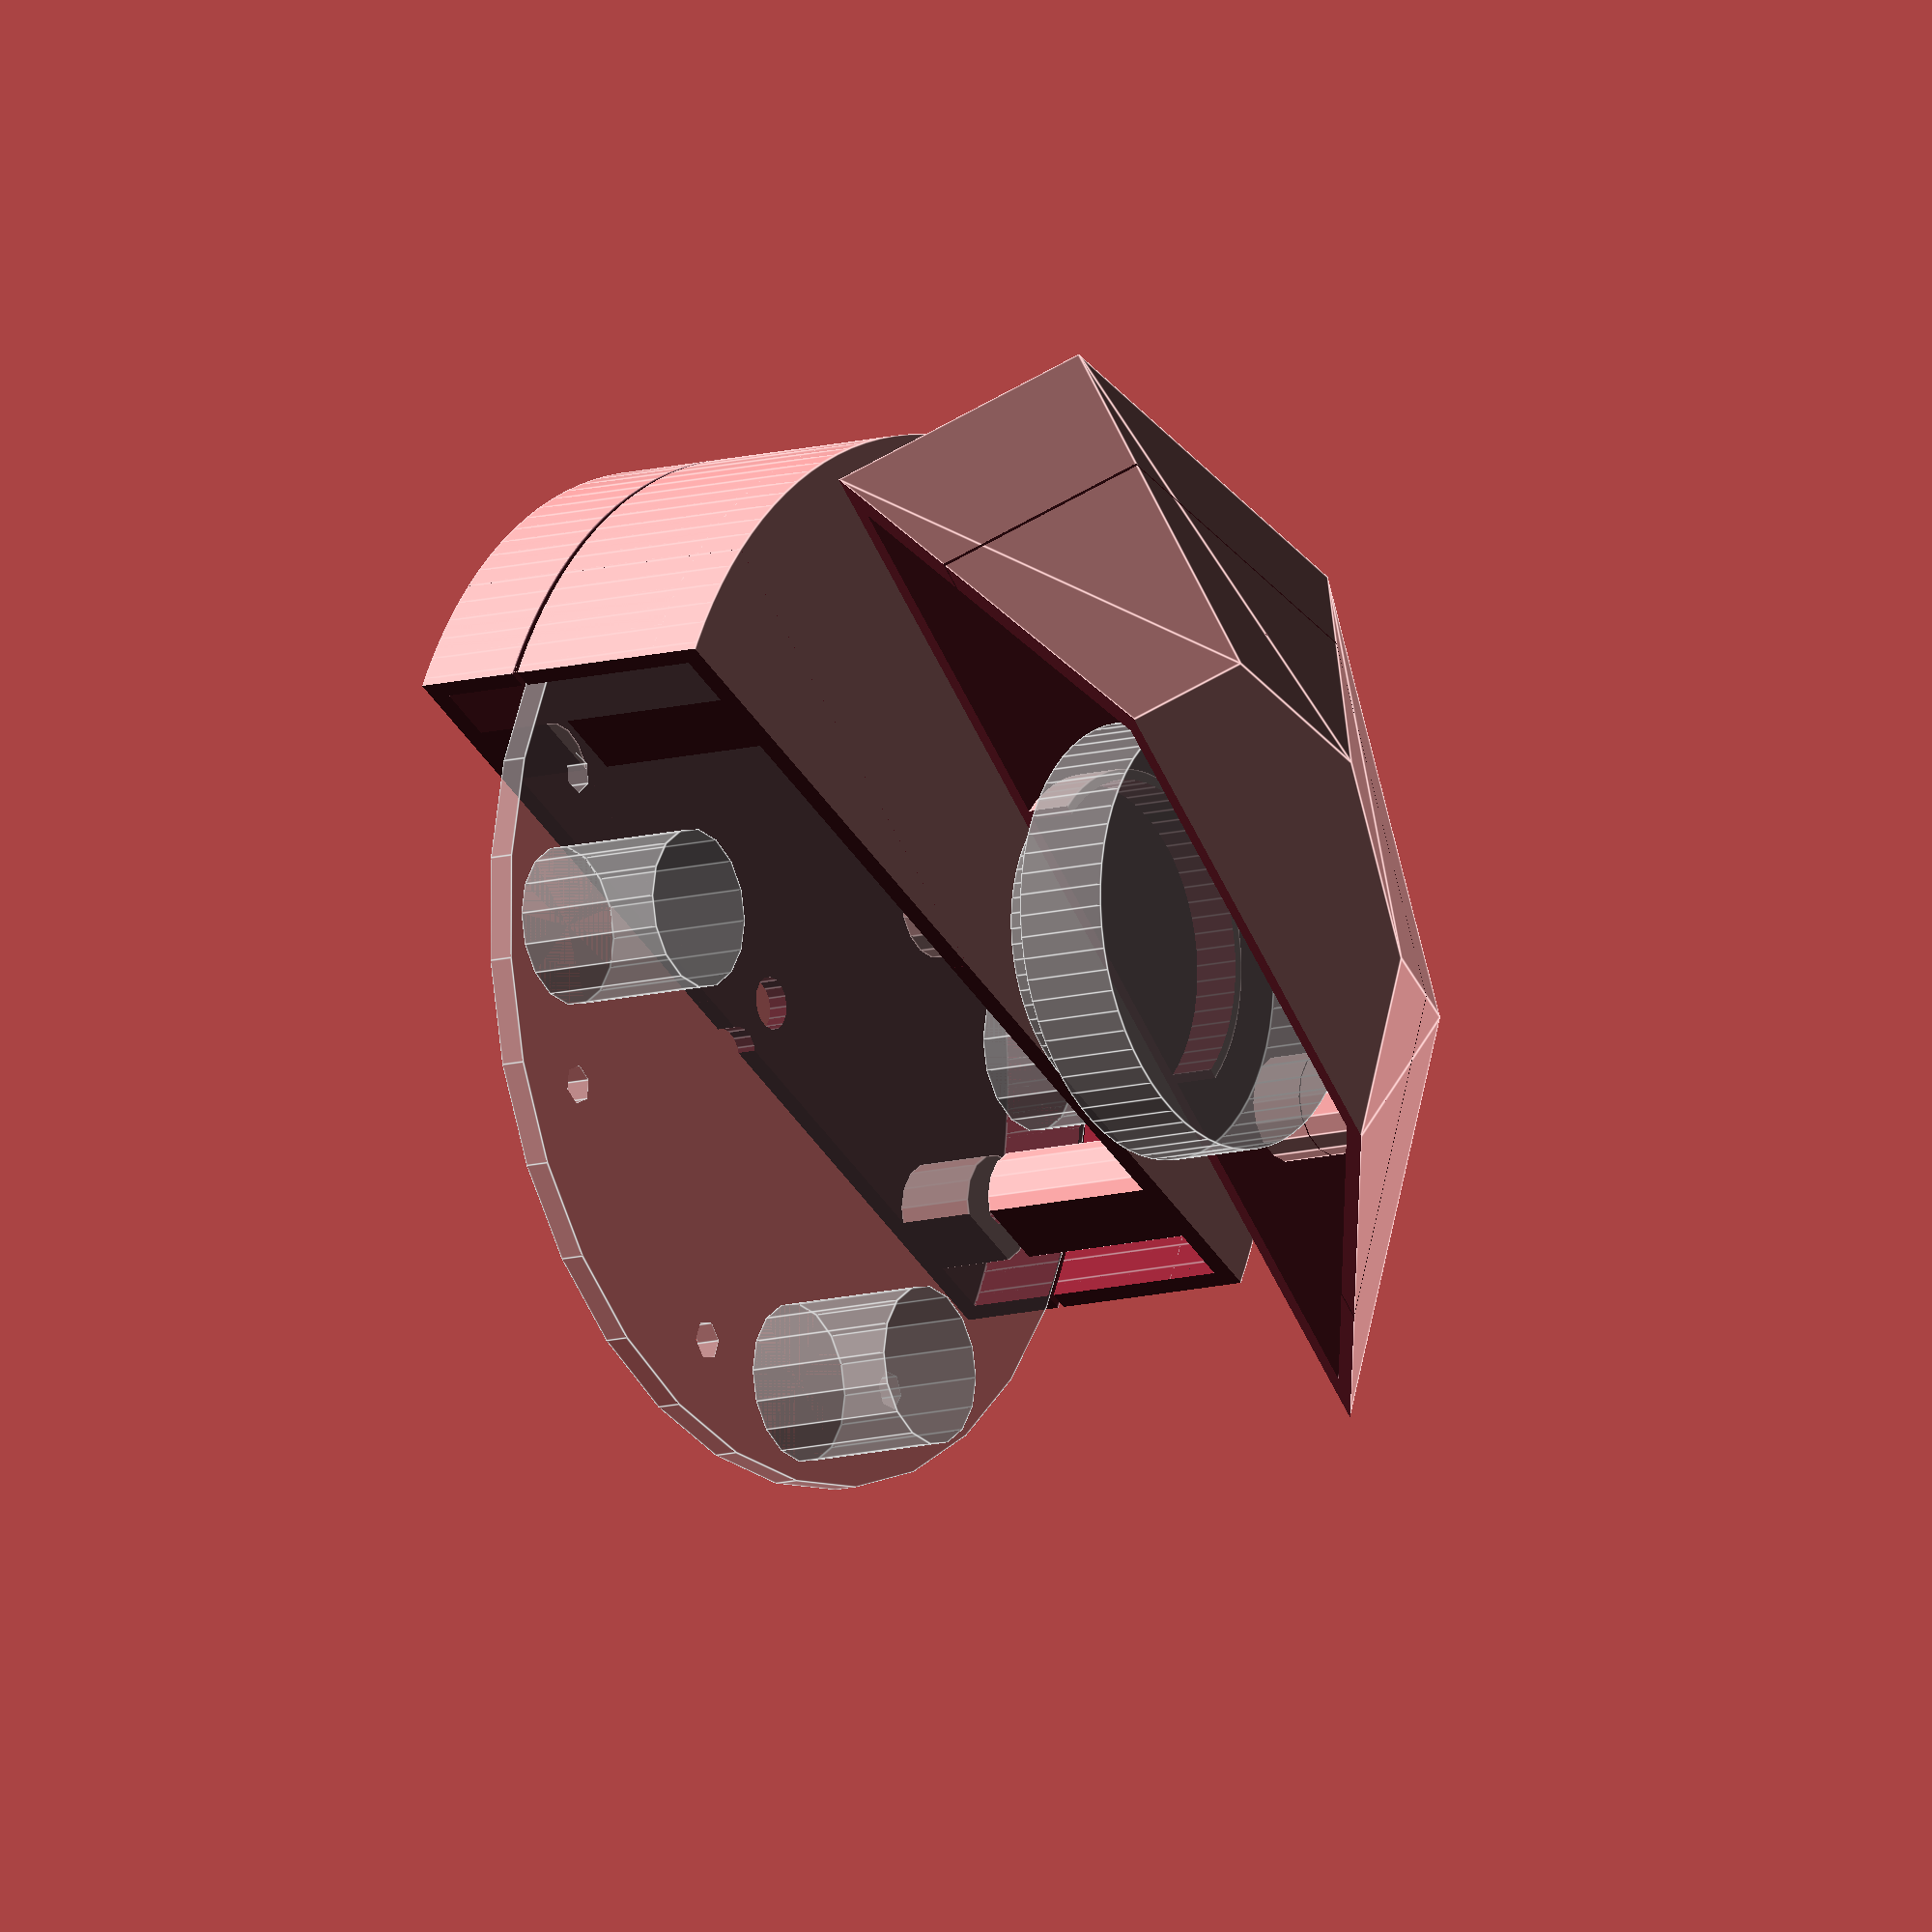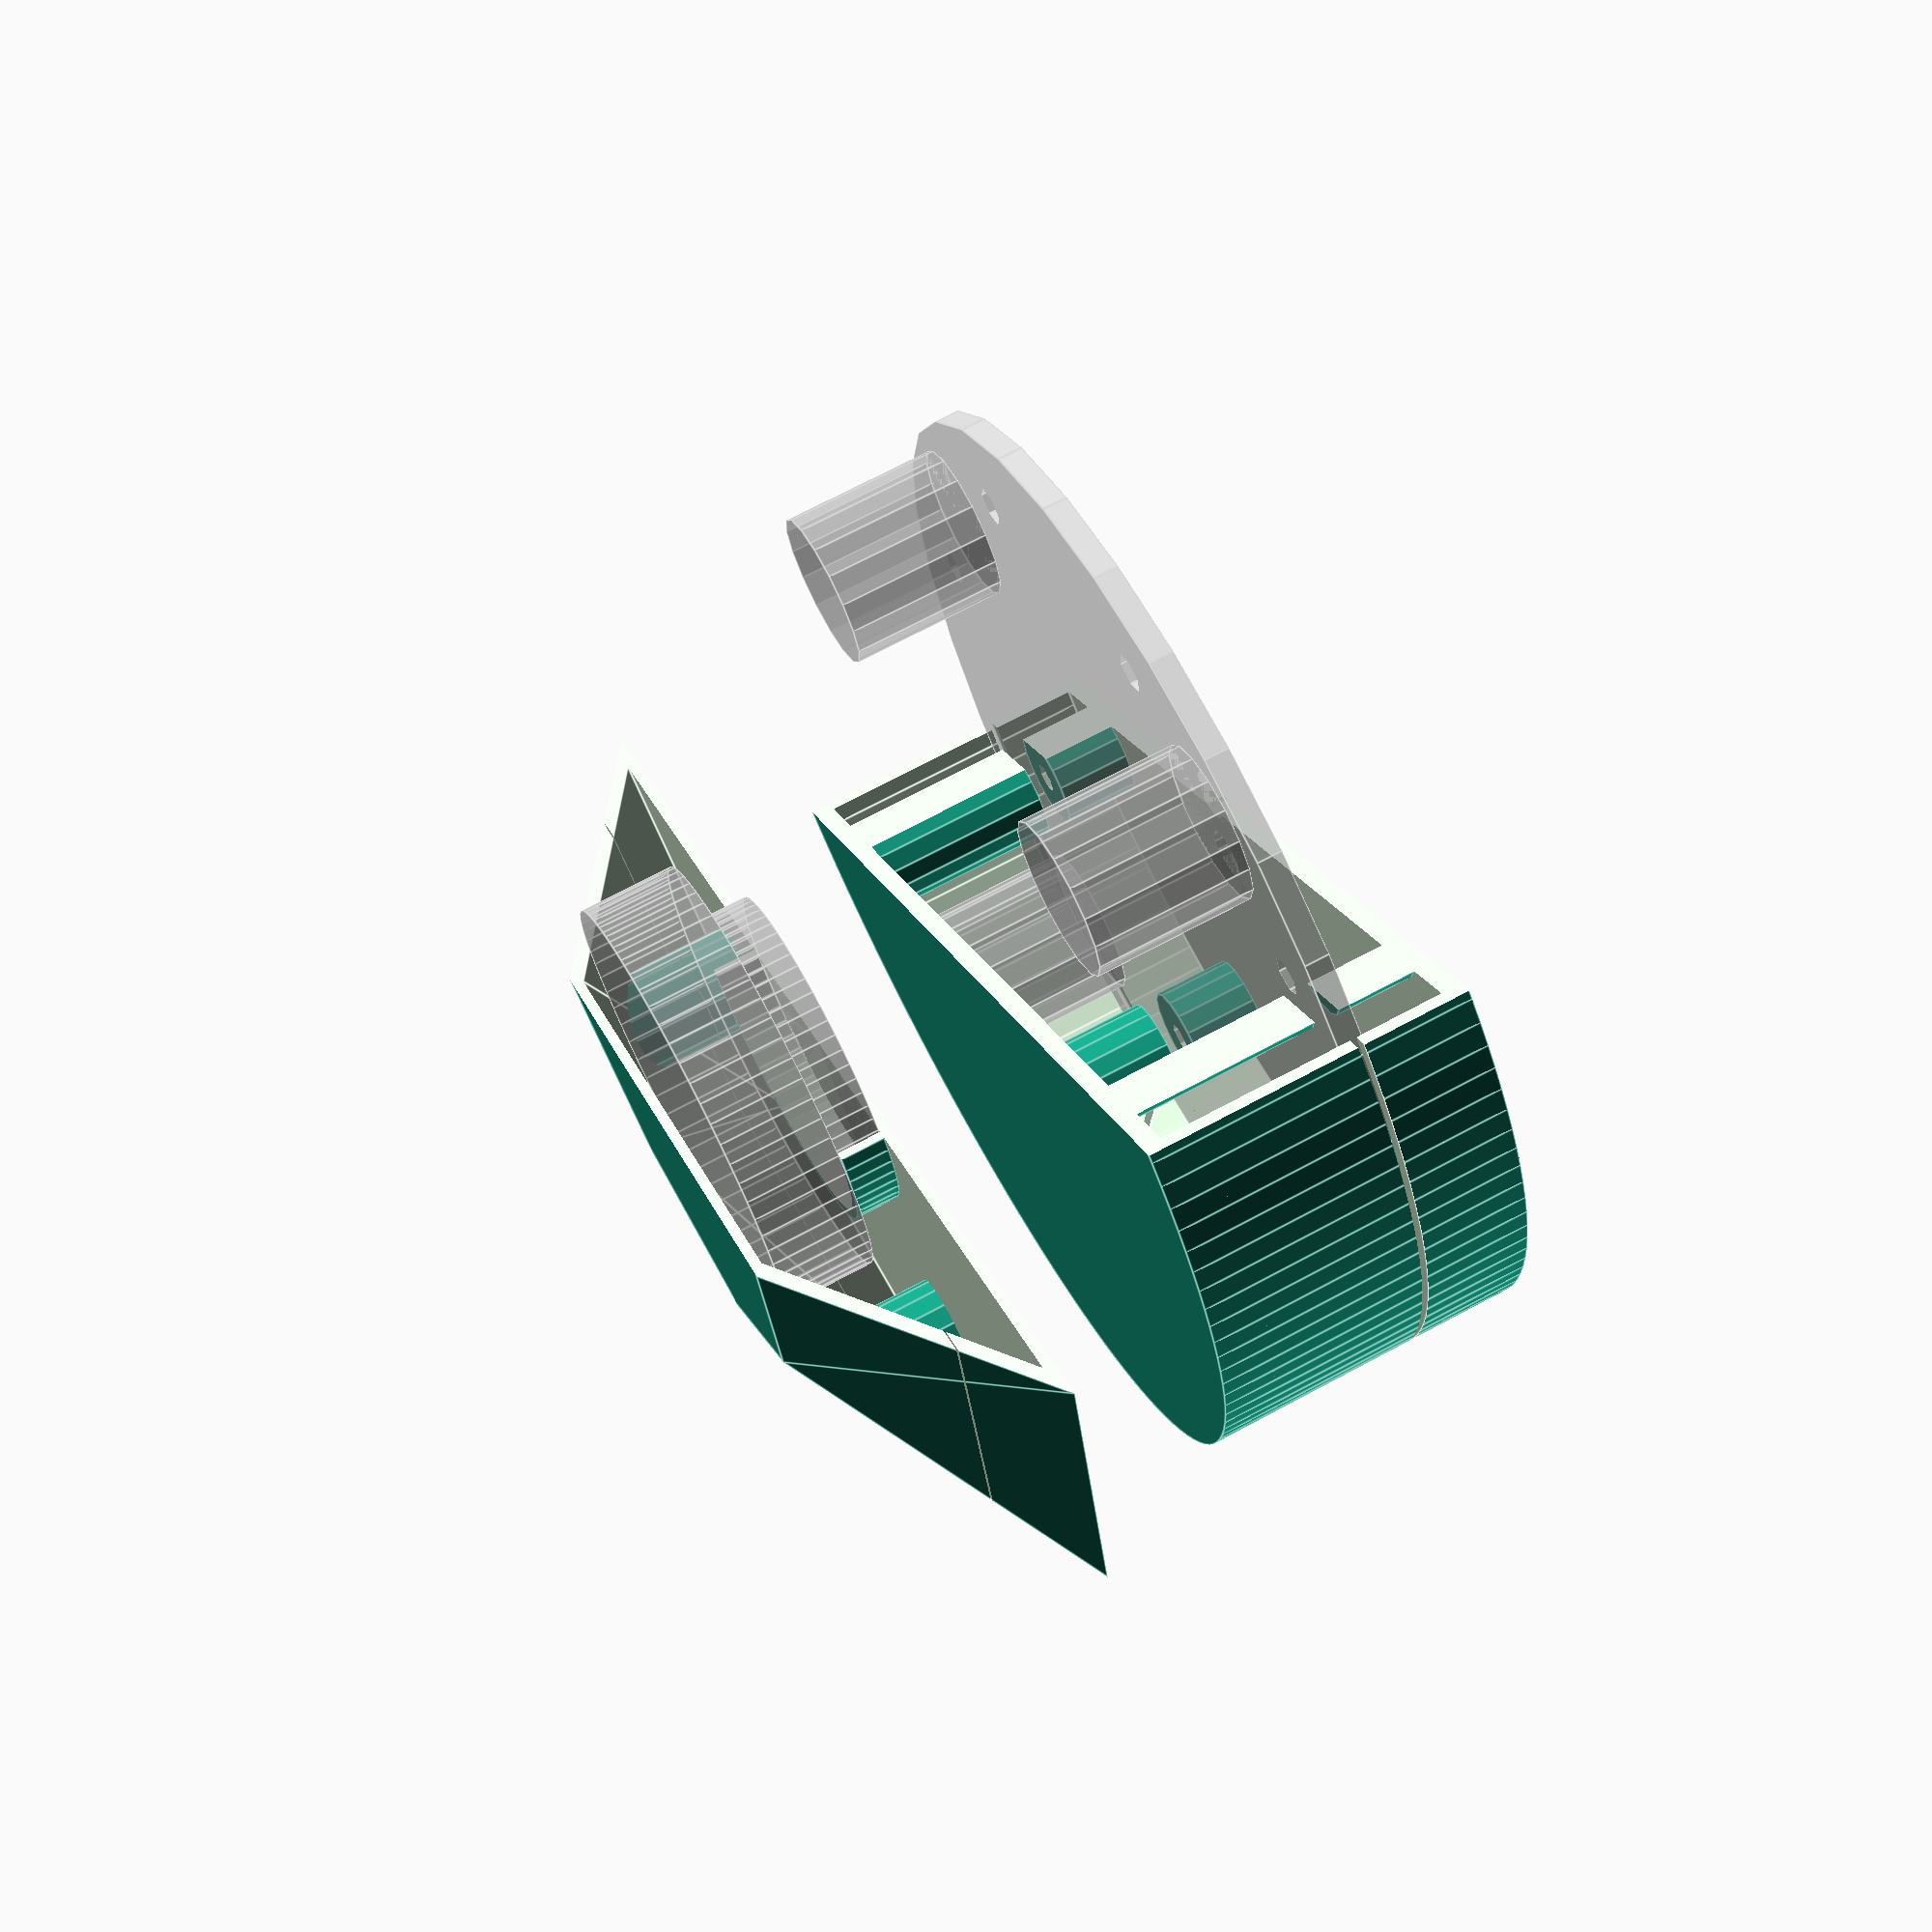
<openscad>
// electronics casing
d_pcb=75; // PCB diameter
t_pcb=1.6+0.3; // PCB thickness + some clearance
h_spacer=6; // space below PCB
d_spacer=8; // spacer diameter
h_parts=12; // space above PCB
d_parts=60; // parts placement big diameter
d1_part=12; // part diameter
d_adjhole=4; // adjustment hole diameter
adj_holes=[[5,0],[5,6]];
n_parts=4;
clr_above=1; // clearance above parts
clr_r=1; // radial clearance to PCB
thick=1.5; // wall thickness
clr_halfs=0.5;

connector_w=8; // along circle
connector_l=6; // towards center
connector_h=6; // height
connector_r=34; // connector position radius 

n_screws=8; // number of screws
d_screws=62; // screw center holes diameter
d_hole=3; // each screw hole
d_nut=1.8; // plastic "nut" hole
angle_hole=20; // deg hole angle relative to the connector

d_cable=4; // cable dia
h_cable=12; // height above half
a_cable=-9; // cable position angle

// tight_cable=0.5; // tighten it

// the levitator magnetic core
h1_core=7.35;
d1_core=33;
d2_core=24;
h2_core=4;


ufo_main_d=90;
ufo_top_h=14;
ufo_top_d=40;
ufo_cut_h=5;
ufo_cut_t=0.1;
ufo_thick=0.8;
ufo_d2_clr=0.5; // core holder clearance

module core()
{
  translate([0,0,h1_core/2])
    cylinder(d=d1_core,h=h1_core,$fn=64,center=true);
  translate([0,0,-h2_core/2])
    cylinder(d=d2_core,h=h2_core,$fn=64,center=true);
}


module pcb()
{
  screw_angle=360/n_screws;
  difference()
  {
    cylinder(d=d_pcb,h=t_pcb,center=true);
    for(i=[0:n_screws-1])
      rotate([0,0,screw_angle*i+angle_hole])
      translate([d_screws/2,0,0])
      cylinder(d=d_hole,h=t_pcb+0.1,center=true,$fn=6);
  }
  // connector
  translate([0,connector_r,connector_h/2+t_pcb/2])
  cube([connector_w,connector_l,connector_h],center=true);
  // parts (magnets)
  parts_angle=360/n_parts;
  for(i=[0:n_parts-1])
      rotate([0,0,parts_angle*i+angle_hole+screw_angle/2])
      translate([d_parts/2,0,h_parts/2+t_pcb/2])
      cylinder(d=d1_part,h=h_parts,center=true,$fn=16);
}

module casing(up=1,down=1)
{
  screw_angle=360/n_screws;
  h_feet_above=h_parts+clr_above;
  cable_cut_angle=45;
  l_angular=h_cable/cos(cable_cut_angle);
  w_angular=h_cable*2-2*clr_halfs/cos(cable_cut_angle)*1.1;
  d_angular=clr_halfs/cos(cable_cut_angle);
  
  difference() // for the screw holes
  {
  union()
  {
      // the feet
  for(i=[0:n_screws-1])
    rotate([0,0,screw_angle*i+angle_hole])
    {
      // feet below
      if(down>0.5)
      translate([d_screws/2,0,-t_pcb/2-h_spacer/2])
      difference()
      {
        cylinder(d=d_spacer,h=h_spacer,center=true,$fn=16);
        cylinder(d=d_nut,h=h_spacer+0.01,center=true,$fn=16);
      }
      // feet above
      if(up>0.5)
      translate([d_screws/2,0,t_pcb/2+(h_feet_above+clr_above)/2])
      difference()
      {
        cylinder(d=d_spacer,h=h_feet_above+clr_above,center=true,$fn=16);
        cylinder(d=d_nut,h=h_feet_above+clr_above+0.01,center=true,$fn=16);
      }
    }
    // the casing
    d_case_out=d_pcb+2*clr_r+2*thick;
    h_case_out=t_pcb+h_spacer+h_feet_above+2*thick+clr_above;
    d_case_in=d_pcb+2*clr_r;
    h_case_in=h_case_out-2*thick;
    n_fine=128;
    difference()
    {
    translate([0,0,h_case_out/2-h_spacer-thick-t_pcb/2])
    difference()
    {
       cylinder(d=d_case_out,h=h_case_out,center=true,$fn=n_fine);
       // cut interior
       cylinder(d=d_case_in,h=h_case_in,center=true,$fn=n_fine);
       // cut adjustment holes
       for(a=[0:len(adj_holes)-1])
       {
         translate([0,0,-h_case_in])
         translate(adj_holes[a])
           cylinder(d=d_adjhole,h=h_case_out+1,center=true,$fn=16);
       }
    }
      // separate halfs
      cylinder(d=d_case_out+0.01,h=clr_halfs,$fn=n_fine,center=true);
      // cut down if not enabled
      if(down < 0.5)
      {
        translate([0,0,-h_case_out/2])
          cylinder(d=d_case_out+0.01,h=h_case_out,$fn=n_fine,center=true);
        rotate([0,0,a_cable])
        translate([0,d_case_out/2,h_cable-w_angular/2*1.1])
        rotate([90,0,0])
        cylinder(d=w_angular*1.1,h=d_case_out,$fn=4,center=true);
      }
      // cut up if not enabled
      if(up < 0.5)
      difference()
      {
        translate([0,0,h_case_out/2])
          cylinder(d=d_case_out+0.01,h=h_case_out,$fn=n_fine,center=true);
        // don't cut the cable holder
        rotate([0,0,a_cable])
        translate([0,d_case_out/2,h_cable-w_angular/2*1.1])
        rotate([90,0,0])
        cylinder(d=w_angular*1.1,h=d_case_out,$fn=4,center=true);
      }
      // cut cable slits, angular
      rotate([0,0,a_cable])
      union()
      {
      translate([0,d_case_out/2,h_cable])
        // translate([])
        for(r=[-1:2:1])
        rotate([0,cable_cut_angle*r,0])
        translate([0,0,-l_angular/2])
        cube([d_angular,d_case_out,l_angular],center=true);
      // cut cable hole
      translate([0,d_case_out/2,h_cable])
        rotate([90,0,0])
        cylinder(d=d_cable,h=h_cable,center=true,$fn=16);
      }
    }
    // connect the cable cut
    if(down>0.5)
    rotate([0,0,a_cable])
    intersection()
    {
      // limit to cable cut area
      translate([0,d_case_out/4,0])
        cube([w_angular,d_case_out/2,clr_halfs],center=true);
    difference()
    {
       cylinder(d=d_case_out,h=h_case_out,center=true,$fn=n_fine);
       // cut interior
       cylinder(d=d_case_in,h=h_case_in,center=true,$fn=n_fine);
    }
    }
  }
    // drill the screw holes
    if(1)
    for(i=[0:n_screws-1])
      rotate([0,0,screw_angle*i+angle_hole])
      {
      // cut holes for feet below
      translate([d_screws/2,0,-h_spacer-3])
          rotate([0,180,0])
          screw_hole();
      }
  }
}

module screw_hole(h_head=5,d_screw_head=5,h_screw_transition=2,l_thru=2,d_nut=1.8,l_nut=3,d_thru=2.5)
{
    h=h_head;
    translate([0,0,-l_thru/2-h_head-h_screw_transition])
    union()
    {
      // nut hole
      //cylinder(d=d_nut,h=
      translate([0,0,-l_thru/2-l_nut/2])
      cylinder(d=d_nut,h=l_nut+0.01,$fn=6,center=true);

      // bigger hole, no contact
          cylinder(d=d_thru,h=l_thru+0.01,$fn=6,center=true);
          // head
          translate([0,0,h/2+l_thru/2+h_screw_transition])
            cylinder(d=d_screw_head,h=h,$fn=16,center=true);
          // transition
          translate([0,0,h_screw_transition/2+l_thru/2])
            cylinder(d2=d_screw_head,d1=2.5,h=h_screw_transition+0.01,$fn=16,center=true);
    }
}

module ufo(up=1,down=1)
{
  nseg=8;
  n_ft=4;
  a_ft=360/n_ft;
  a_ft_start=a_ft/4;
  x_ft=25;
  difference()
  {
  union()
  {
  difference()
  {
    // main
    cylinder(d1=ufo_main_d,d2=ufo_top_d,h=ufo_top_h,$fn=nseg,center=true);
    // cut interior
    a_hull=atan(ufo_top_h/(ufo_main_d-ufo_top_d)/2);
    inter_main_d=ufo_main_d*cos(a_hull)*0.93; // dirty fix
    inter_top_d=ufo_top_d*cos(a_hull);
    cylinder(d1=inter_main_d,d2=inter_top_d-2*ufo_thick,h=ufo_top_h-ufo_thick*2,$fn=nseg,center=true);
  }
  // feet
  intersection()
  {
      // trim off enclosing shape
      cylinder(d1=ufo_main_d,d2=ufo_top_d,h=ufo_top_h,$fn=nseg,center=true);
      // the feet
      for(i=[0:n_ft-1])
        rotate([0,0,a_ft*i+a_ft_start])
          translate([x_ft,0,0])
            cylinder(d=8,h=20,$fn=16,center=true);
  }
  // core holder
  translate([0,0,-ufo_top_h/2+ufo_thick+(h2_core-ufo_d2_clr)/2-0.01])
  difference()
  {
    cylinder(d=d2_core+ufo_d2_clr+2*ufo_thick,h=h2_core-ufo_d2_clr,$fn=64,center=true);
    cylinder(d=d2_core+ufo_d2_clr+0*ufo_thick,h=h2_core,$fn=64,center=true);
  }
  }
    // 2-parts cut
    translate([0,0,-ufo_top_h/2+ufo_cut_h])
      cylinder(d=ufo_main_d,h=ufo_cut_t,$fn=nseg,center=true);
    // cut down part if disabled
    if(down < 0.5)
    translate([0,0,-ufo_top_h/2+ufo_cut_h-ufo_top_h/2])
      cylinder(d=ufo_main_d,h=ufo_top_h,$fn=nseg,center=true);
    // cut up part if disabled
    if(up < 0.5)
    translate([0,0,-ufo_top_h/2+ufo_cut_h+ufo_top_h/2])
      cylinder(d=ufo_main_d,h=ufo_top_h,$fn=nseg,center=true);

    // the screw holes
      for(i=[0:n_ft-1])
        rotate([0,0,a_ft*i+a_ft_start])
          translate([x_ft,0,-ufo_top_h/2-0.01])
            rotate([180,0,0])
            screw_hole(h_head=2,l_thru=1,l_nut=4.6);        
  }

}


// assembly
if(1)
{
    %pcb();
  difference()
  {
  casing(up=1,down=1);
  rotate([0,0,15])
  translate([0,-100,0])
    cube([200,200,40],center=true);    
  }

  translate([0,0,35])
  {
        difference()
  {
    ufo();
    if(1)
    translate([0,-100,0])
      cube([100,200,100],center=true);
  }

    translate([0,0,-ufo_top_h/2+ufo_thick+h2_core])
      %core();
  }
}

// test adjustment holes by
// printing on paper
if(0)
  projection()
    casing(up=0,down=1);

if(0) // base UP
  rotate([180,0,0])
  casing(up=1,down=0);

if(0) // base DOWN
  casing(up=0,down=1);

if(0) // UFO UP
  rotate([180,0,0])
  ufo(up=1,down=0);

if(0) // base DOWN
  ufo(up=0,down=1);


</openscad>
<views>
elev=191.2 azim=222.4 roll=234.9 proj=o view=edges
elev=288.4 azim=146.5 roll=61.9 proj=p view=edges
</views>
